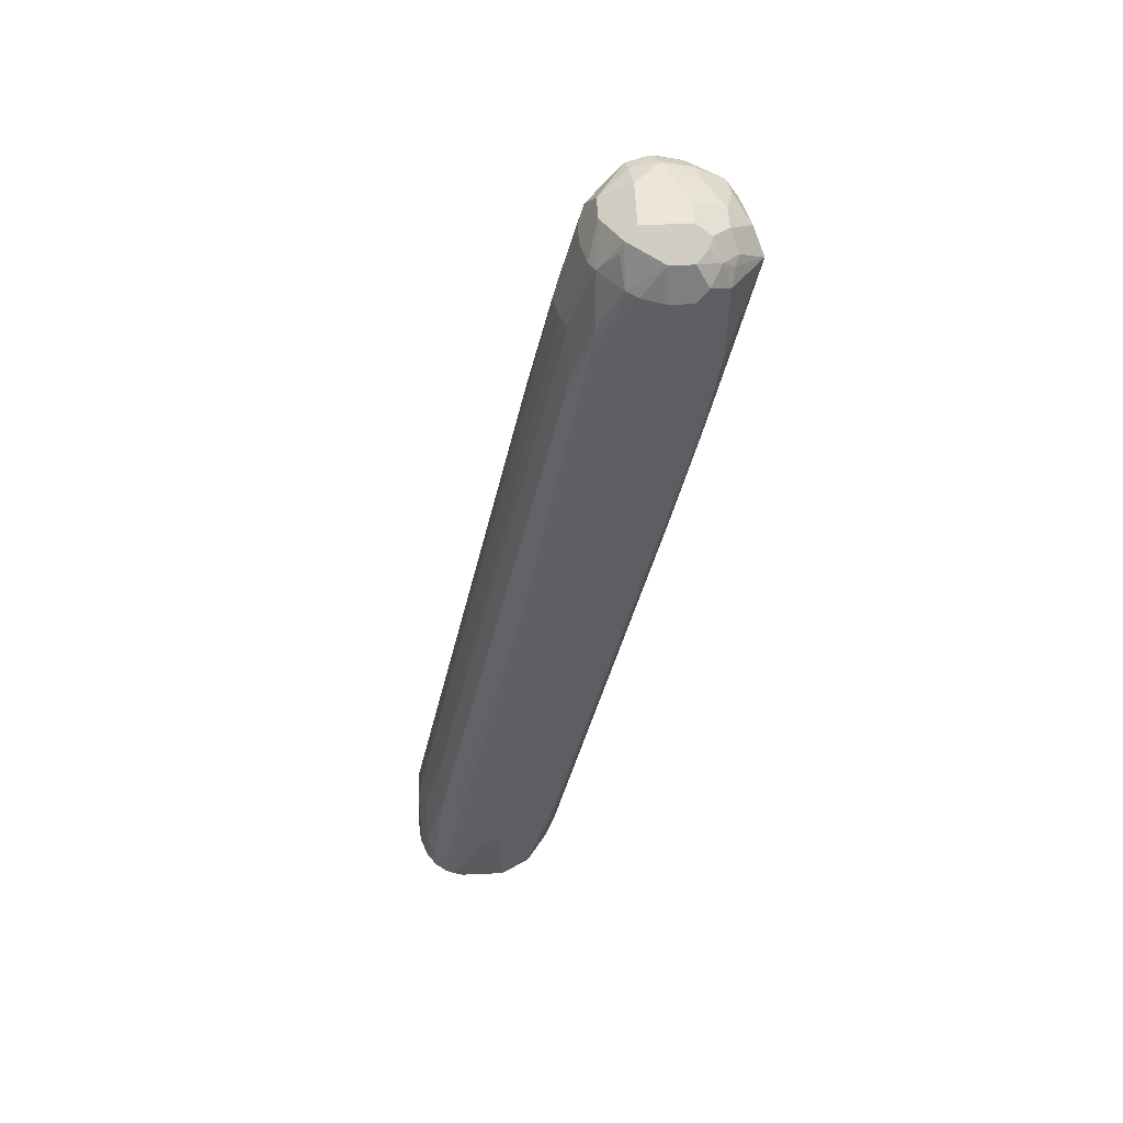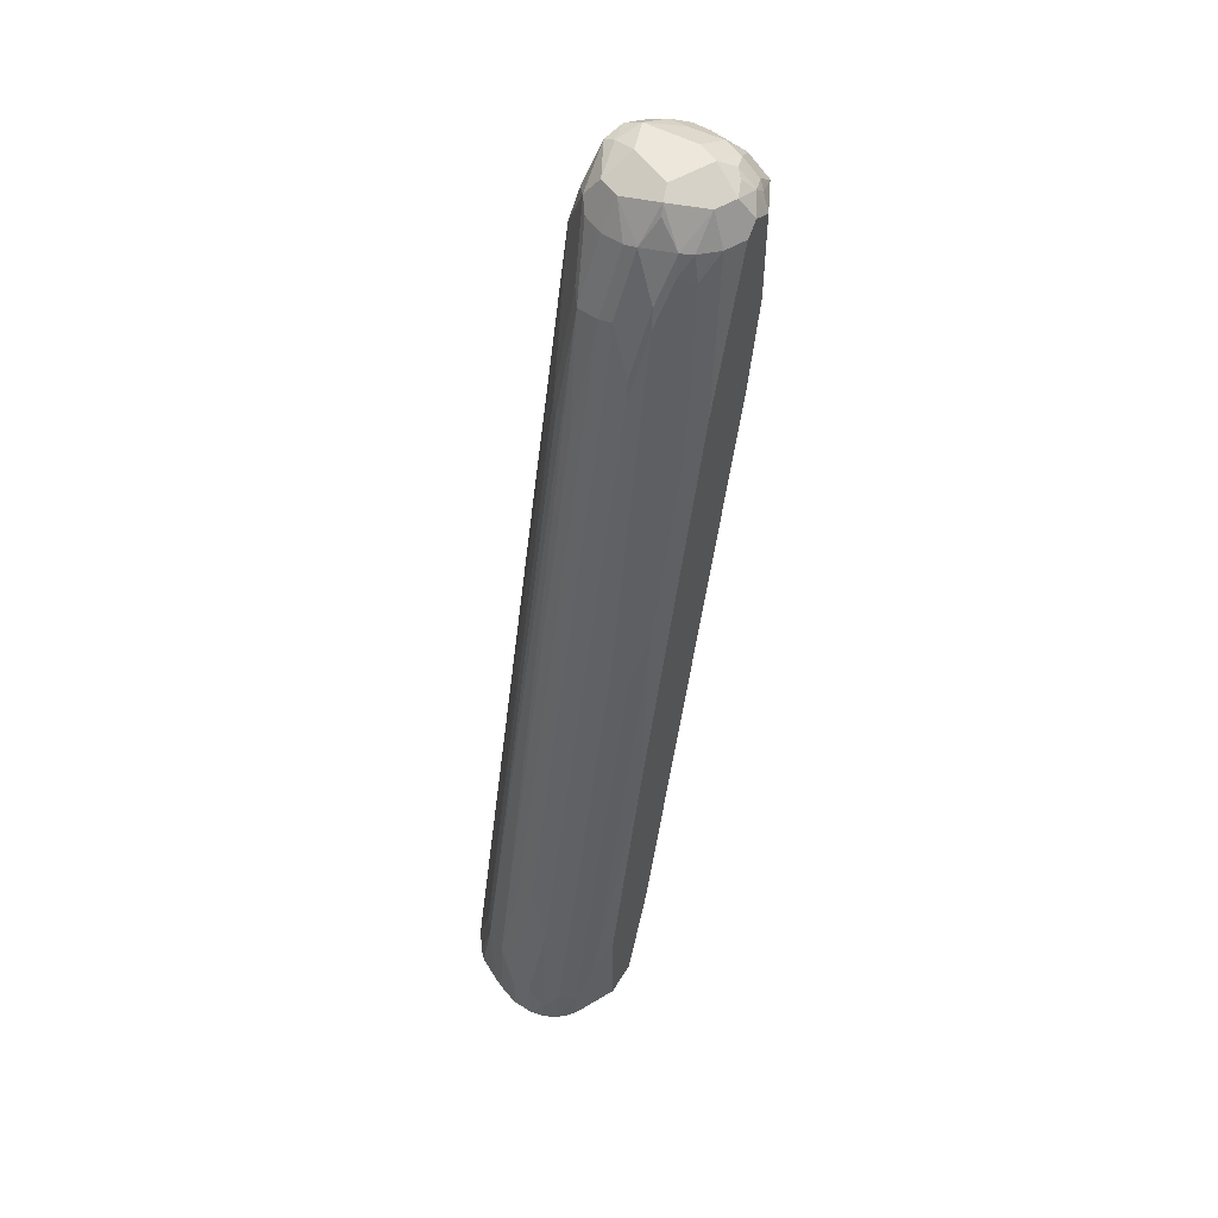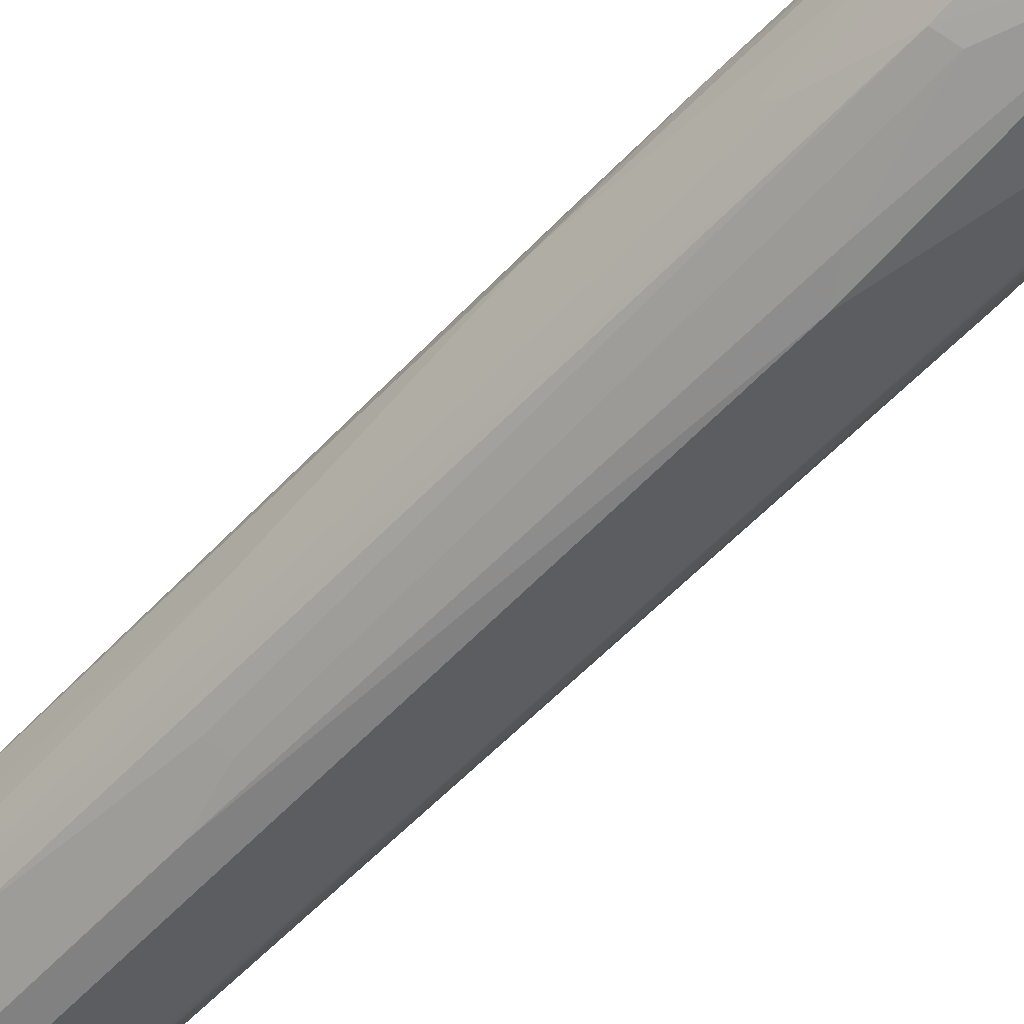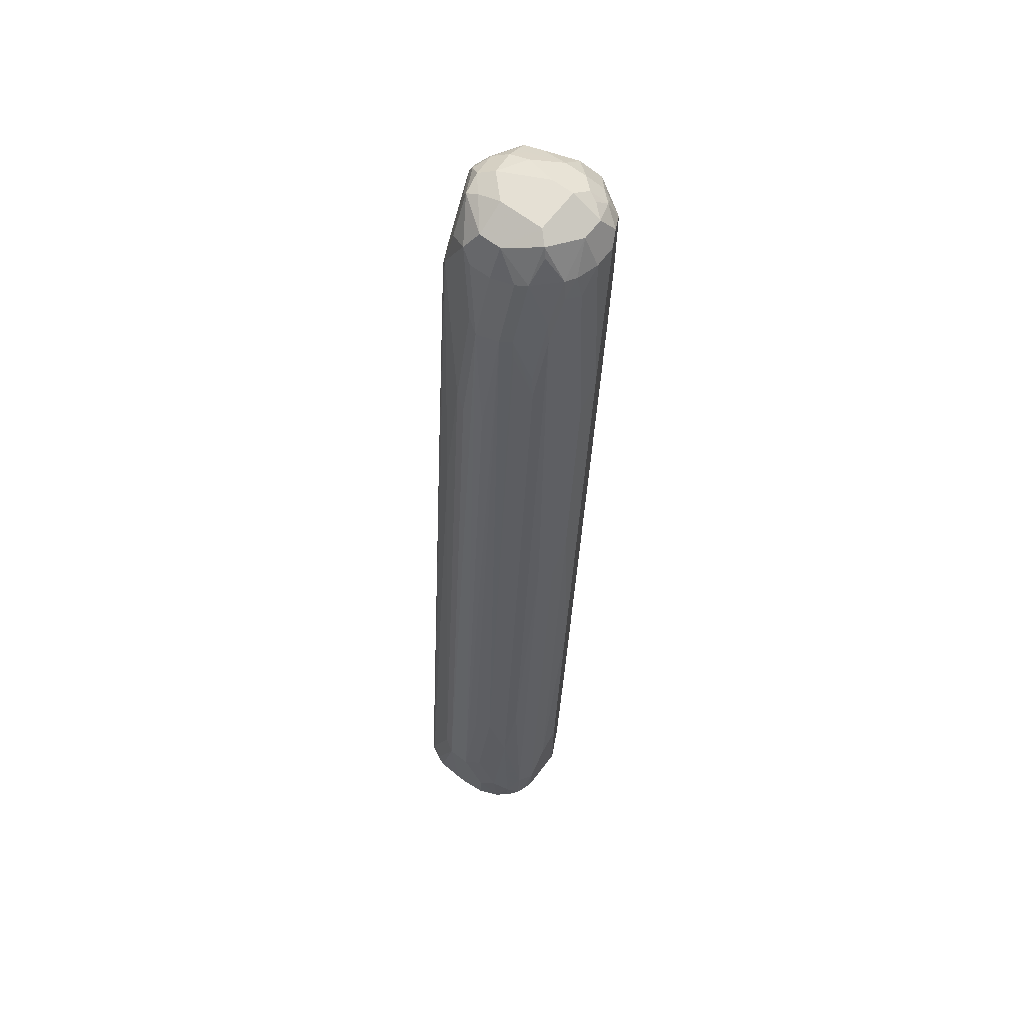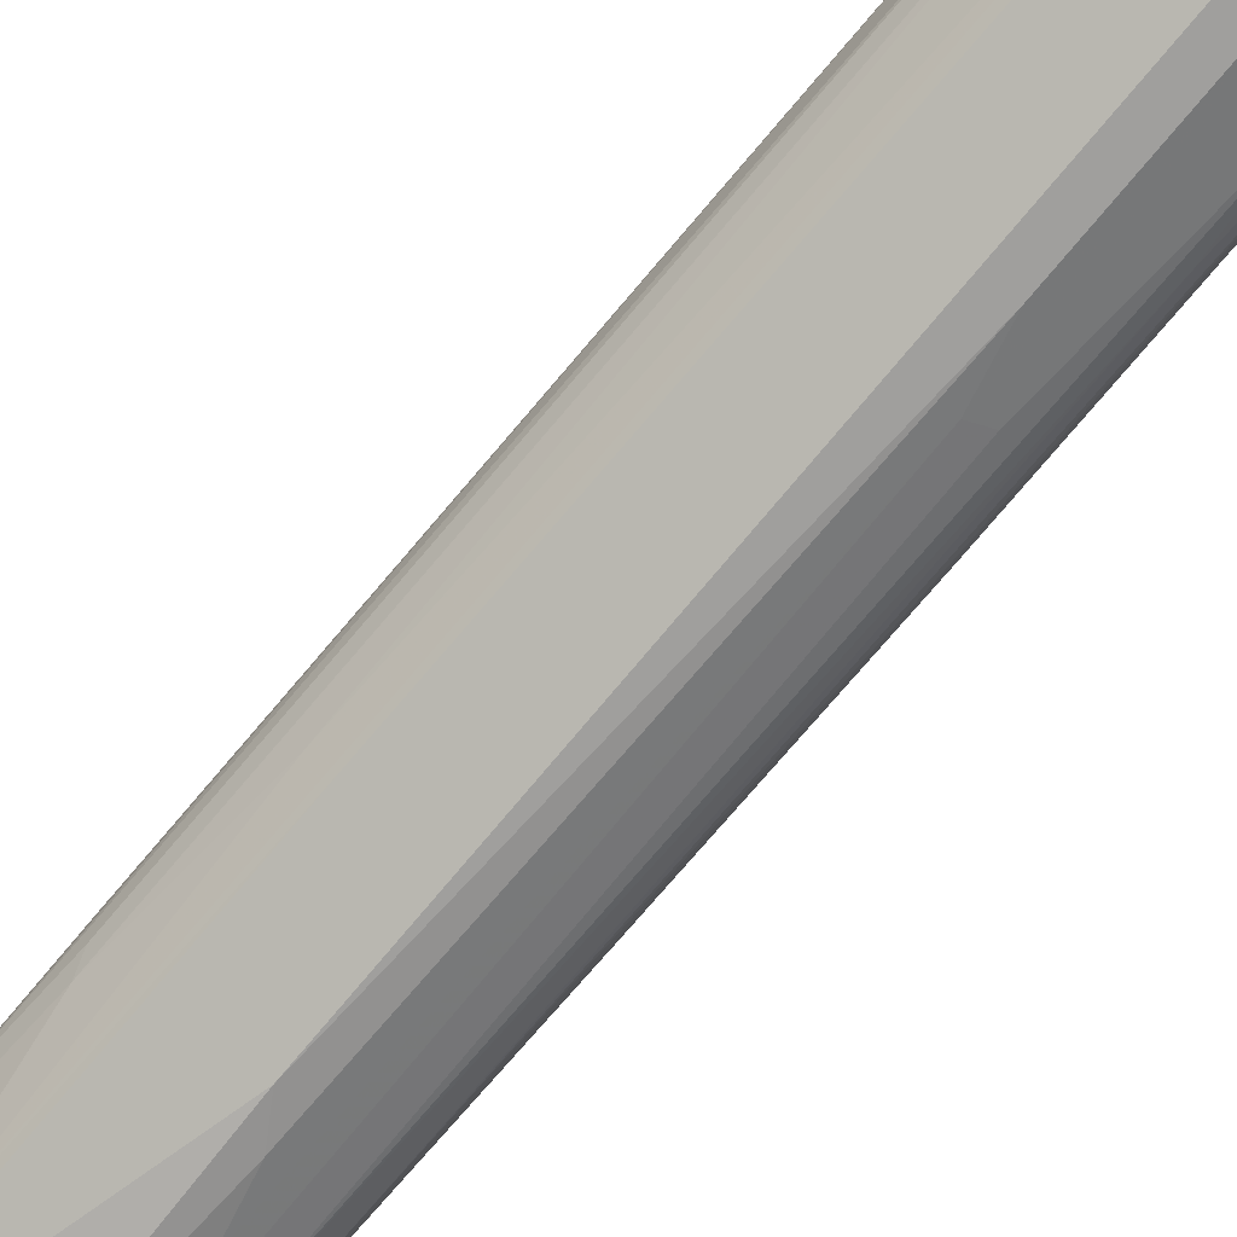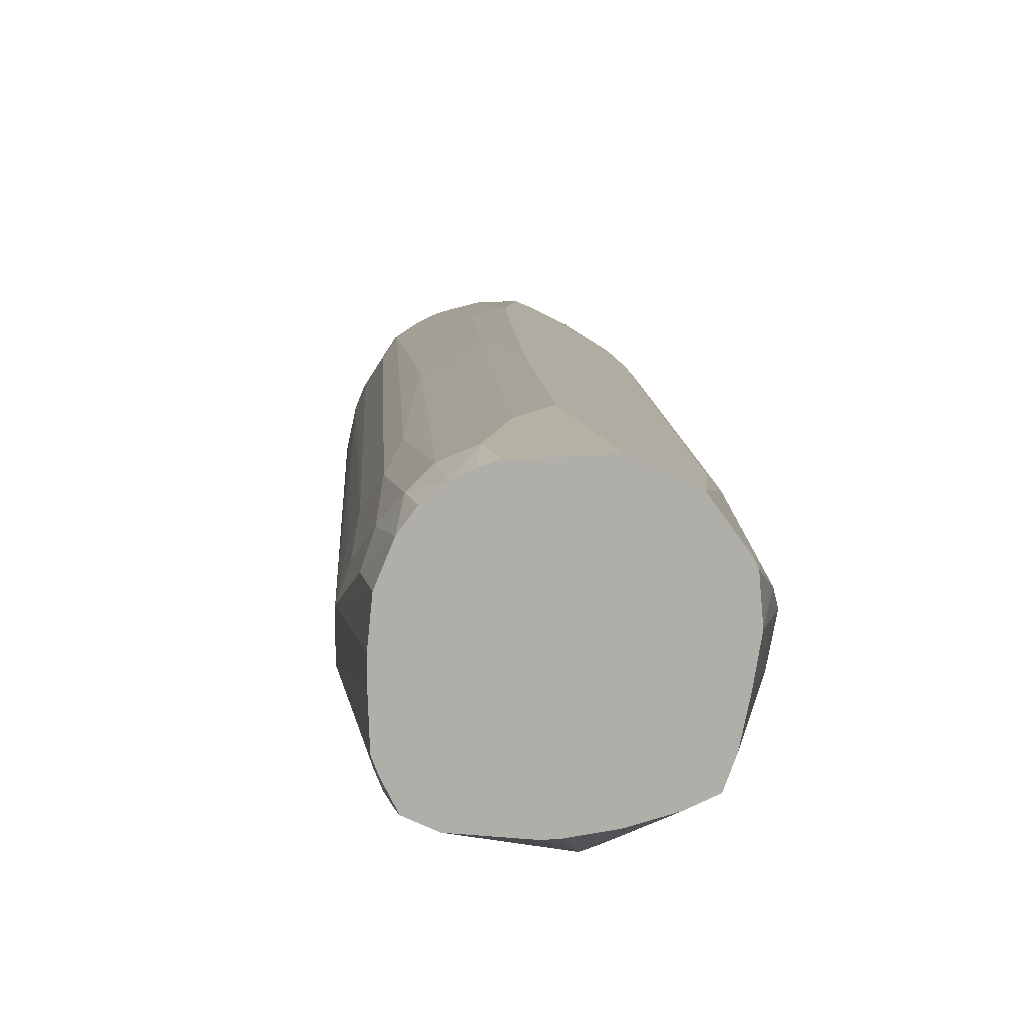
<metadata>
{"format":"obj","ext":"obj","renderer":"f3d","projection":"perspective","resolution":1024,"background":"white","views":[{"elev":57.2,"azim":177.4,"up":"+Z"},{"elev":52.5,"azim":147.0,"up":"+Z"},{"elev":-64.9,"azim":-54.8,"up":"+Y"},{"elev":65.7,"azim":127.3,"up":"+Z"},{"elev":-67.2,"azim":127.4,"up":"+Y"},{"elev":12.0,"azim":166.1,"up":"+Y"}]}
</metadata>
<code>
v 0.4304 -0.2219 0.5591
v 0.4438 -0.2308 0.4793
v 0.432 -0.2308 0.5562
v 0.4438 -0.2662 0.568
v 0.4379 -0.2367 0.5739
v 0.4556 -0.2189 0.5917
v 0.4497 -0.2071 0.5798
v 0.4527 -0.1997 0.5769
v 0.4556 -0.1893 0.568
v 0.4371 -0.213 0.5503
v 0.4556 -0.1893 0.497
v 0.466 -0.1864 0.4171
v 0.4837 -0.1864 0.3106
v 0.466 -0.2041 0.3816
v 0.4615 -0.213 0.3905
v 0.4482 -0.2485 0.477
v 0.4438 -0.2485 0.497
v 0.4793 -0.213 0.3018
v 0.4349 -0.2396 0.5546
v 0.4527 -0.2751 0.5769
v 0.4438 -0.2662 0.5503
v 0.4497 -0.2781 0.5621
v 0.4497 -0.2603 0.5798
v 0.4556 -0.2367 0.5917
v 0.4615 -0.1953 0.5858
v 0.4793 -0.213 0.6035
v 0.4674 -0.2071 0.5976
v 0.4704 -0.1819 0.5769
v 0.4674 -0.1834 0.426
v 0.6213 -0.1065 -0.1307
v 0.5621 -0.1361 6.811e-05
v 0.4911 -0.1716 0.3195
v 0.5724 -0.1331 -0.0621
v 0.5015 -0.1686 0.2573
v 0.4793 -0.1953 0.3195
v 0.5724 -0.1509 -0.1153
v 0.568 -0.1598 -0.1064
v 0.4497 -0.2603 0.491
v 0.5192 -0.213 0.1398
v 0.466 -0.2485 0.406
v 0.537 -0.1953 0.05109
v 0.4793 -0.284 0.5858
v 0.4734 -0.2722 0.5917
v 0.4615 -0.2662 0.5858
v 0.4615 -0.284 0.568
v 0.4734 -0.2899 0.5739
v 0.4497 -0.2781 0.5443
v 0.4704 -0.2574 0.5946
v 0.4793 -0.2308 0.6035
v 0.4704 -0.1997 0.5946
v 0.4793 -0.1893 0.5917
v 0.5148 -0.213 0.6035
v 0.4793 -0.1775 0.568
v 0.5148 -0.1598 0.4438
v 0.6213 -0.1065 -0.05318
v 0.6568 -0.1065 -0.1307
v 0.5976 -0.1183 -0.1307
v 0.5739 -0.1302 -0.05318
v 0.5791 -0.142 -0.1242
v 0.5815 -0.142 -0.1307
v 0.5801 -0.159 -0.1307
v 0.5801 -0.1598 -0.1307
v 0.5739 -0.1598 -0.1183
v 0.5832 -0.1775 -0.1307
v 0.5724 -0.1775 -0.1087
v 0.4674 -0.2603 0.42
v 0.5724 -0.1953 -0.09091
v 0.5237 -0.2219 0.1376
v 0.5207 -0.2248 0.1539
v 0.4881 -0.2929 0.5769
v 0.4948 -0.2884 0.5858
v 0.503 -0.2781 0.5976
v 0.497 -0.2662 0.6035
v 0.4615 -0.284 0.5503
v 0.4881 -0.2973 0.5591
v 0.4674 -0.2781 0.4733
v 0.497 -0.1893 0.5917
v 0.5148 -0.2485 0.6035
v 0.5384 -0.2308 0.5917
v 0.5237 -0.2041 0.5991
v 0.497 -0.1775 0.568
v 0.5148 -0.1775 0.5503
v 0.5325 -0.1598 0.426
v 0.5858 -0.1243 0.1243
v 0.639 -0.1065 -0.07093
v 0.6641 -0.1083 -0.1307
v 0.6568 -0.1065 -0.1064
v 0.5836 -0.1378 -0.1307
v 0.5872 -0.1953 -0.1307
v 0.5739 -0.2071 -0.0769
v 0.5562 -0.2248 0.0296
v 0.5916 -0.2067 -0.1307
v 0.5769 -0.2041 -0.09314
v 0.4911 -0.2958 0.568
v 0.4926 -0.2929 0.5769
v 0.517 -0.2796 0.5858
v 0.5192 -0.2751 0.5946
v 0.517 -0.2662 0.5991
v 0.5325 -0.284 0.5325
v 0.4793 -0.284 0.4793
v 0.497 -0.284 0.4438
v 0.5148 -0.284 0.4083
v 0.5325 -0.284 0.3905
v 0.5739 -0.2248 -0.02365
v 0.5562 -0.2426 0.1006
v 0.568 -0.2485 0.1066
v 0.5237 -0.1864 0.5724
v 0.5148 -0.1819 0.5702
v 0.5384 -0.2485 0.5917
v 0.5458 -0.213 0.5702
v 0.5414 -0.2041 0.5724
v 0.5503 -0.2308 0.568
v 0.5266 -0.2012 0.5917
v 0.5266 -0.1834 0.5562
v 0.5325 -0.1775 0.5148
v 0.5503 -0.1598 0.3905
v 0.5858 -0.142 0.2308
v 0.568 -0.142 0.2663
v 0.672 -0.1116 -0.1307
v 0.6686 -0.1124 -0.1005
v 0.5917 -0.2071 -0.1302
v 0.5921 -0.2071 -0.1307
v 0.5347 -0.2796 0.5503
v 0.5384 -0.2722 0.568
v 0.5325 -0.2662 0.5858
v 0.5444 -0.2781 0.5325
v 0.6863 -0.2071 -0.1242
v 0.5798 -0.2603 0.355
v 0.5858 -0.2485 0.07107
v 0.6213 -0.2308 -0.08869
v 0.639 -0.2308 -0.08869
v 0.6479 -0.2263 -0.0976
v 0.6509 -0.2248 -0.08869
v 0.6863 -0.2071 -0.1307
v 0.6094 -0.2248 -0.09465
v 0.5739 -0.2426 0.06511
v 0.5414 -0.1864 0.5369
v 0.5458 -0.2574 0.5769
v 0.5503 -0.2485 0.568
v 0.5636 -0.213 0.5169
v 0.5591 -0.2041 0.5191
v 0.568 -0.2308 0.5148
v 0.5444 -0.1834 0.5207
v 0.5976 -0.1479 0.2366
v 0.6804 -0.1183 -0.1124
v 0.6806 -0.1182 -0.1307
v 0.6509 -0.1302 0.02371
v 0.6686 -0.1302 -0.02954
v 0.6124 -0.2219 -0.1109
v 0.6035 -0.2116 -0.1307
v 0.6213 -0.2263 -0.1087
v 0.5458 -0.2751 0.5414
v 0.5917 -0.2544 0.3195
v 0.6923 -0.1953 -0.1242
v 0.6878 -0.2041 -0.1153
v 0.6301 -0.2263 -0.1153
v 0.6745 -0.213 -0.1307
v 0.6923 -0.1953 -0.1307
v 0.5591 -0.1864 0.4836
v 0.5813 -0.2396 0.4349
v 0.5636 -0.2396 0.5236
v 0.5858 -0.213 0.426
v 0.6923 -0.1598 -0.07093
v 0.6745 -0.1598 6.811e-05
v 0.6686 -0.1479 0.005961
v 0.5621 -0.2012 0.5029
v 0.5621 -0.1834 0.4674
v 0.5858 -0.2308 0.426
v 0.6923 -0.1775 -0.07093
v 0.6863 -0.1302 -0.1005
v 0.6872 -0.1268 -0.1307
v 0.6213 -0.2155 -0.1307
v 0.5991 -0.2396 0.3283
v 0.6947 -0.1889 -0.1307
v 0.6878 -0.1864 -0.0621
v 0.639 -0.2172 -0.1307
v 0.6454 -0.2172 -0.1307
v 0.6955 -0.1598 -0.1307
v 0.6937 -0.142 -0.1307
v 0.6923 -0.142 -0.1064
v 0.6863 -0.1479 -0.06504
v 0.6955 -0.1679 -0.1307
f 102 129 103
f 99 103 134
f 101 129 102
f 101 106 129
f 100 106 101
f 99 128 126
f 99 127 128
f 99 134 127
f 94 96 95
f 92 121 93
f 97 124 125
f 97 109 98
f 97 125 109
f 96 124 97
f 96 123 124
f 94 123 96
f 103 129 130
f 94 99 123
f 99 126 123
f 103 130 131
f 107 111 137
f 103 132 133
f 110 141 111
f 110 140 141
f 92 122 121
f 110 142 140
f 110 112 142
f 109 138 139
f 109 125 138
f 107 113 111
f 107 114 108
f 107 143 114
f 107 137 143
f 106 130 129
f 106 136 130
f 104 106 105
f 104 136 106
f 104 130 136
f 104 135 130
f 104 121 135
f 103 133 134
f 103 131 132
f 90 104 91
f 77 108 81
f 90 93 121
f 77 107 108
f 77 80 107
f 76 106 100
f 76 105 106
f 76 104 105
f 76 91 104
f 75 103 99
f 75 102 103
f 75 101 102
f 75 100 101
f 75 76 100
f 75 99 94
f 73 98 78
f 72 98 73
f 72 97 98
f 71 95 96
f 71 97 72
f 111 141 159
f 71 96 97
f 78 98 109
f 90 121 104
f 79 110 111
f 79 109 139
f 87 117 120
f 87 120 119
f 86 87 119
f 85 117 87
f 85 118 117
f 84 118 85
f 83 118 84
f 83 117 118
f 83 116 117
f 82 116 83
f 82 115 116
f 82 143 115
f 82 114 143
f 82 108 114
f 81 108 82
f 80 113 107
f 80 111 113
f 79 112 110
f 79 139 112
f 79 111 80
f 111 159 137
f 143 147 144
f 115 143 117
f 152 173 160
f 152 155 173
f 152 153 155
f 150 156 151
f 150 172 156
f 148 166 165
f 148 167 166
f 148 181 170
f 154 158 174
f 148 165 181
f 145 171 146
f 145 170 171
f 143 148 147
f 143 167 148
f 142 163 162
f 142 169 163
f 142 168 169
f 142 160 168
f 145 148 170
f 154 174 169
f 154 169 175
f 154 175 155
f 70 95 71
f 171 180 179
f 170 180 171
f 169 174 182
f 163 165 164
f 163 181 165
f 163 170 181
f 163 180 170
f 163 179 180
f 163 178 179
f 163 182 178
f 163 169 182
f 160 169 168
f 160 175 169
f 160 173 175
f 156 177 157
f 156 176 177
f 156 172 176
f 155 175 173
f 142 161 160
f 141 167 159
f 141 166 167
f 141 165 166
f 126 153 152
f 126 127 153
f 126 128 127
f 124 138 125
f 124 152 138
f 123 152 124
f 123 126 152
f 122 151 149
f 122 150 151
f 121 149 135
f 121 122 149
f 120 144 147
f 120 148 145
f 120 147 148
f 119 145 146
f 119 120 145
f 117 144 120
f 117 143 144
f 115 117 116
f 127 134 158
f 112 139 142
f 127 158 154
f 127 155 153
f 140 165 141
f 140 164 165
f 140 163 164
f 140 162 163
f 140 142 162
f 138 142 139
f 138 161 142
f 138 160 161
f 138 152 160
f 137 167 143
f 137 159 167
f 135 149 151
f 132 134 133
f 132 157 134
f 131 157 132
f 131 156 157
f 130 156 131
f 130 151 156
f 130 135 151
f 127 154 155
f 70 94 95
f 1 12 13
f 68 90 69
f 18 41 39
f 18 37 41
f 17 21 19
f 17 47 21
f 17 38 47
f 16 66 38
f 16 40 66
f 16 39 40
f 20 42 43
f 16 18 39
f 15 37 18
f 15 35 37
f 13 37 35
f 13 36 37
f 13 34 36
f 13 15 14
f 13 35 15
f 12 29 32
f 16 38 17
f 20 43 44
f 20 44 24
f 20 24 23
f 26 50 27
f 26 51 50
f 26 77 51
f 26 52 77
f 26 78 52
f 26 73 78
f 26 49 73
f 25 51 28
f 25 50 51
f 25 27 50
f 24 43 48
f 24 44 43
f 24 48 49
f 22 46 45
f 22 74 46
f 22 47 74
f 20 46 42
f 20 45 46
f 20 22 45
f 12 34 13
f 28 51 53
f 12 33 34
f 11 32 29
f 3 19 21
f 2 18 16
f 2 15 18
f 2 17 3
f 2 16 17
f 1 15 2
f 1 14 15
f 1 13 14
f 3 21 4
f 1 11 12
f 1 9 10
f 1 8 9
f 1 7 8
f 1 6 7
f 1 5 6
f 1 4 5
f 1 3 4
f 1 2 3
f 1 10 11
f 3 17 19
f 4 20 5
f 4 21 47
f 11 31 32
f 11 30 31
f 11 28 30
f 11 29 12
f 9 11 10
f 9 28 11
f 9 25 28
f 8 25 9
f 7 25 8
f 70 75 94
f 6 26 27
f 6 49 26
f 6 24 49
f 6 25 7
f 5 24 6
f 5 23 24
f 5 20 23
f 4 22 20
f 4 47 22
f 12 32 33
f 28 53 54
f 6 27 25
f 28 55 30
f 51 81 53
f 51 77 81
f 48 73 49
f 47 76 75
f 47 75 74
f 46 75 70
f 46 74 75
f 43 73 48
f 52 78 109
f 42 73 43
f 42 71 72
f 42 70 71
f 42 46 70
f 39 66 40
f 39 69 66
f 39 68 69
f 39 67 68
f 39 65 67
f 42 72 73
f 52 109 79
f 52 79 80
f 52 80 77
f 28 54 55
f 68 93 90
f 67 93 68
f 67 92 93
f 67 89 92
f 66 91 76
f 66 90 91
f 66 69 90
f 65 89 67
f 64 89 65
f 62 64 63
f 59 88 60
f 57 88 59
f 56 87 86
f 55 84 85
f 54 84 55
f 54 82 83
f 54 81 82
f 53 81 54
f 39 41 65
f 38 76 47
f 54 83 84
f 37 65 41
f 30 89 64
f 30 92 89
f 30 122 92
f 30 150 122
f 30 172 150
f 30 176 172
f 30 177 176
f 30 157 177
f 30 134 157
f 30 174 158
f 30 182 174
f 30 178 182
f 30 179 178
f 30 171 179
f 30 146 171
f 30 119 146
f 30 86 119
f 38 66 76
f 30 56 86
f 30 64 62
f 30 62 61
f 30 158 134
f 30 60 88
f 37 63 64
f 30 61 60
f 36 63 37
f 36 62 63
f 36 61 62
f 36 60 61
f 33 36 34
f 33 59 36
f 33 57 59
f 33 58 57
f 36 59 60
f 37 64 65
f 32 58 33
f 31 58 32
f 30 87 56
f 30 85 87
f 30 55 85
f 30 58 31
f 30 57 58
f 30 88 57

</code>
